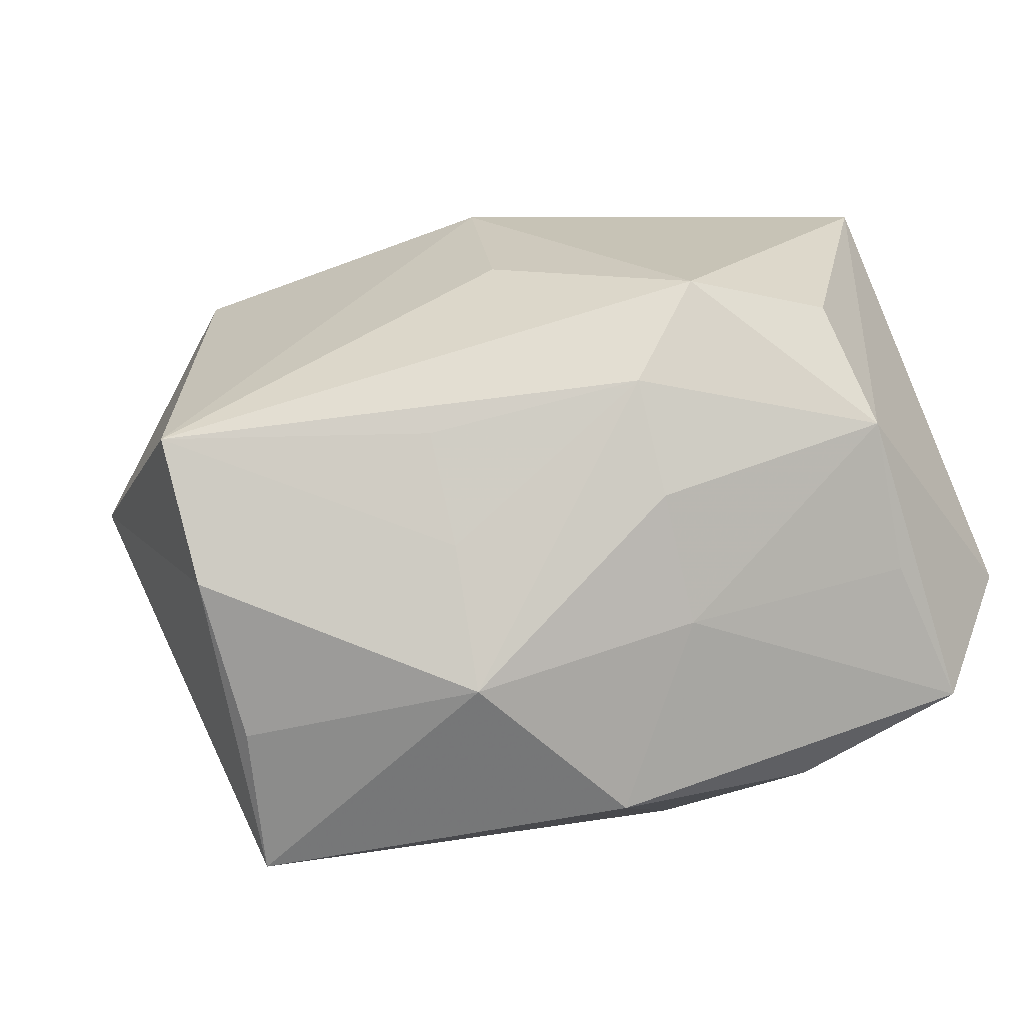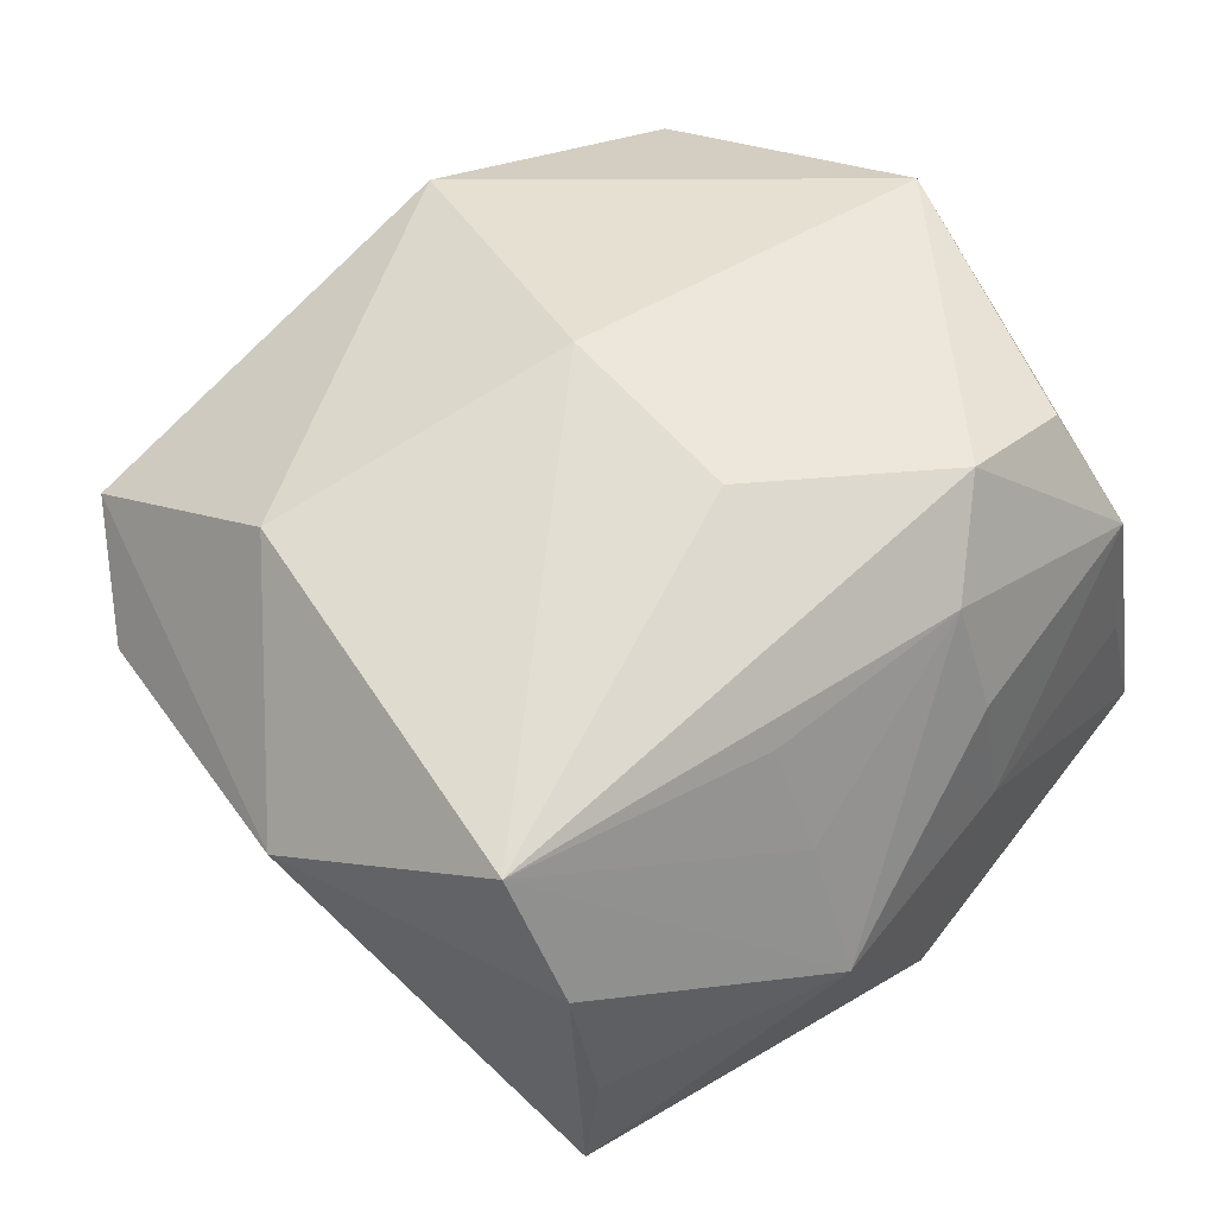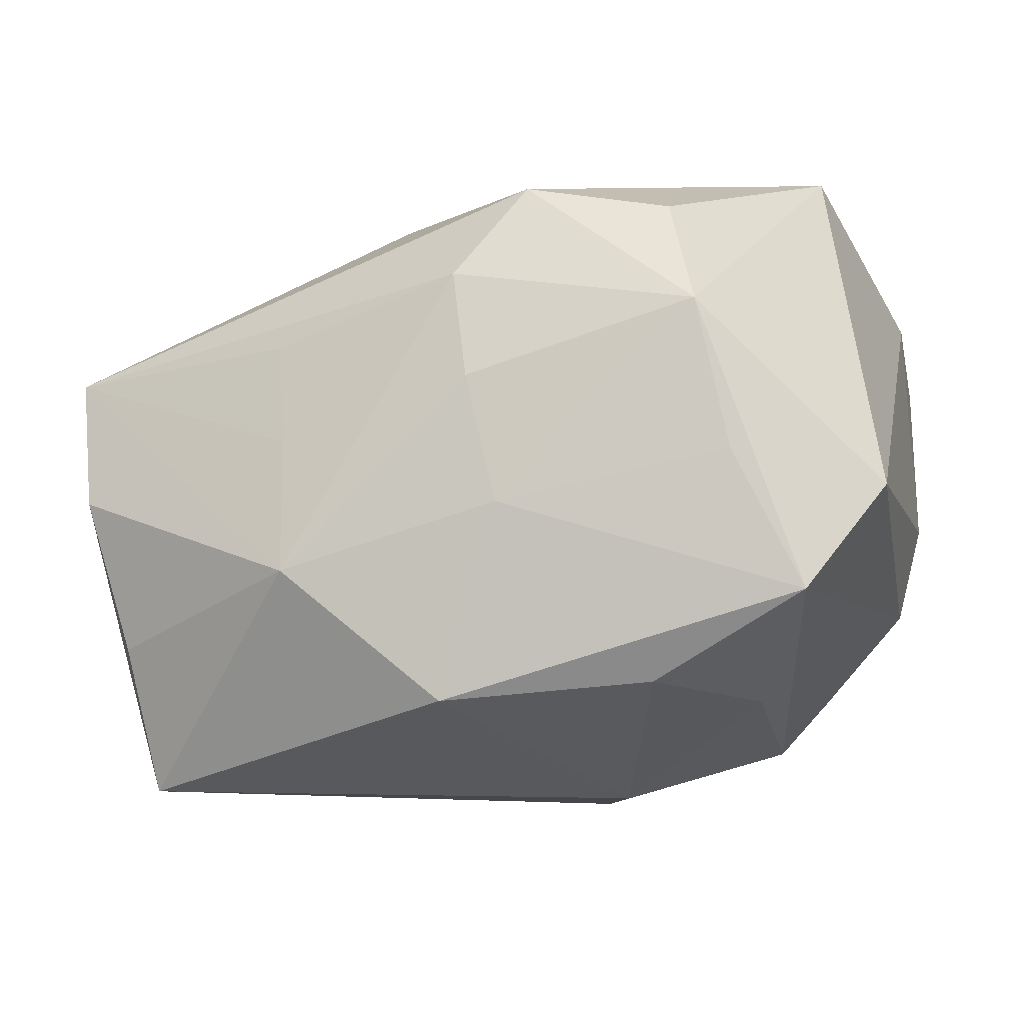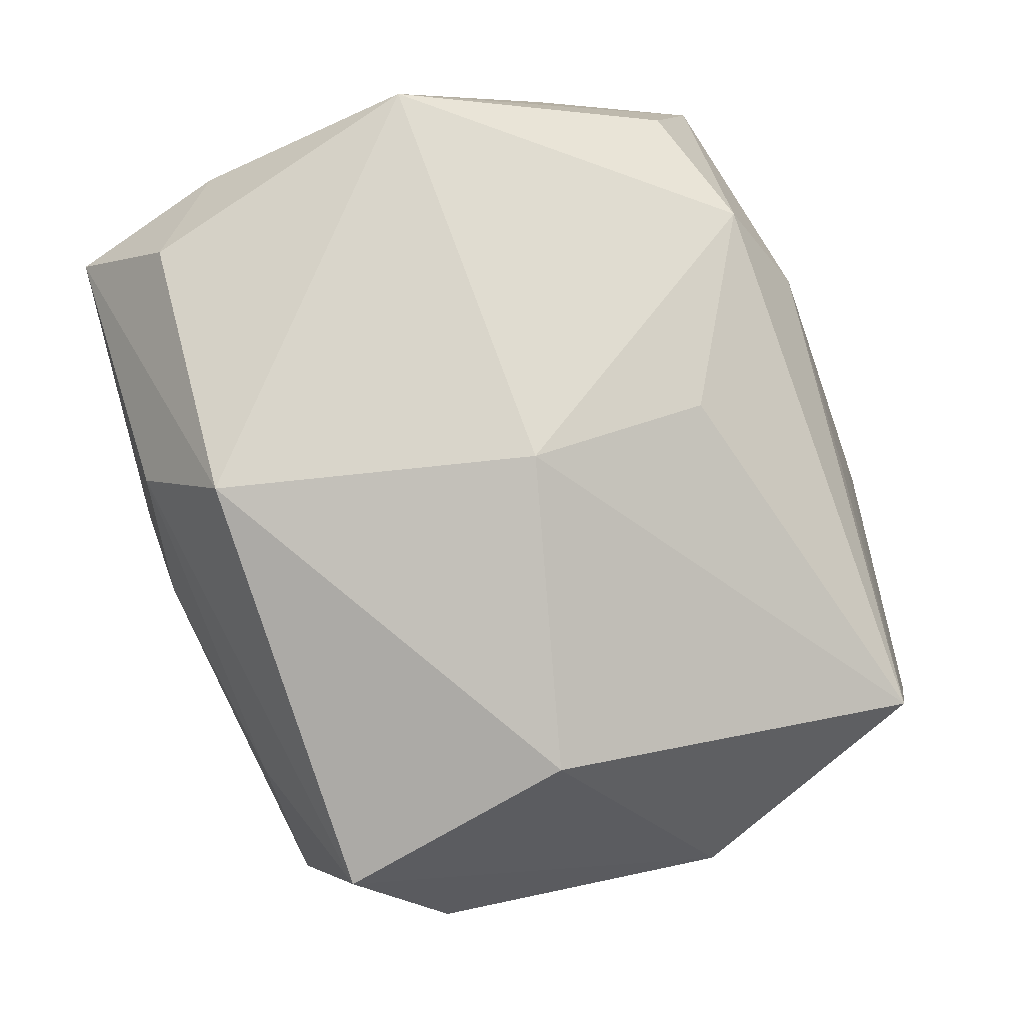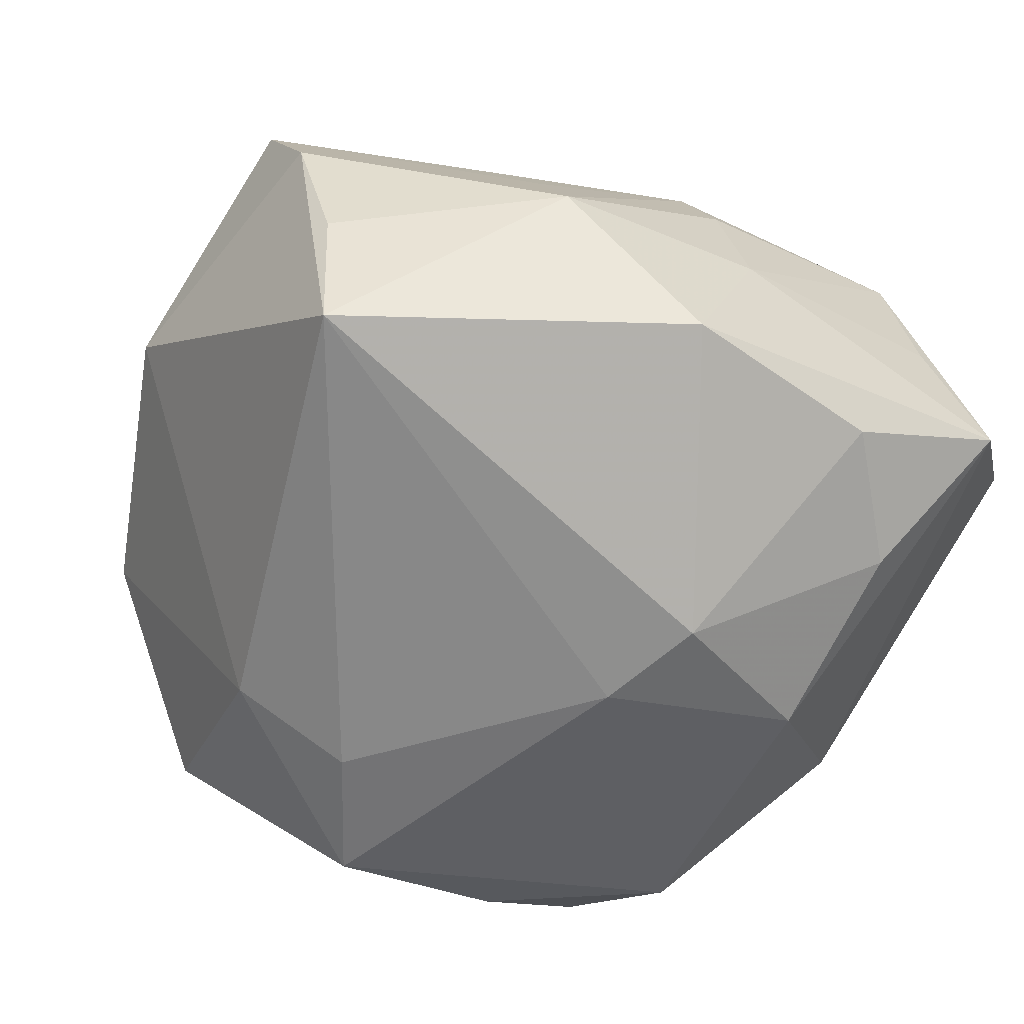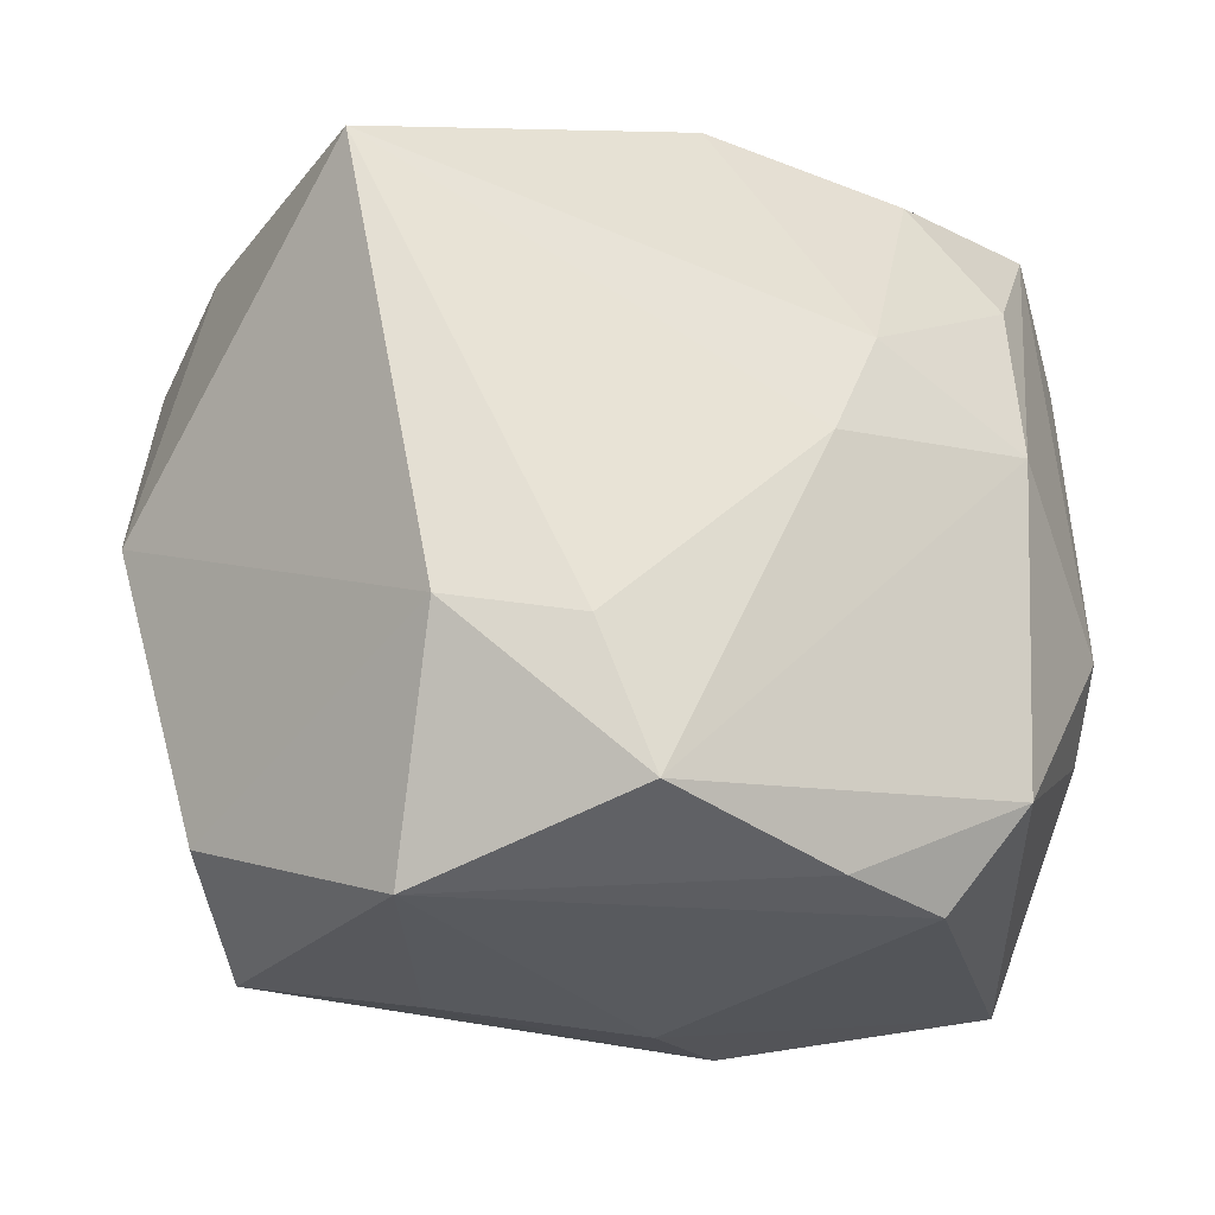
<metadata>
{"format":"obj","ext":"obj","renderer":"f3d","projection":"perspective","resolution":1024,"background":"white","views":[{"elev":7.1,"azim":165.7,"up":"+Z"},{"elev":39.9,"azim":129.9,"up":"+Z"},{"elev":-10.7,"azim":-165.5,"up":"+Z"},{"elev":73.5,"azim":60.4,"up":"+Z"},{"elev":-65.0,"azim":153.4,"up":"+Z"},{"elev":-32.0,"azim":165.1,"up":"+Y"}]}
</metadata>
<code>
v -0.02462 -0.02282 -0.01668
v 0.02953 0.01985 -0.02738
v -0.01117 -0.02974 0.01861
v 0.01053 -0.01794 -0.02611
v -0.01661 0.02807 -0.01988
v 0.02938 -0.0109 0.01945
v 0.01496 0.02951 0.001391
v 0.0054 -0.02894 -0.02421
v -0.02114 0.03197 0.01094
v 0.01644 0.0266 0.01047
v -0.003763 -0.0322 0.01001
v -0.02378 0.03142 -0.00163
v 0.02074 -0.03365 -0.01194
v 0.04056 -0.0009141 0.0009385
v -0.03525 -0.0106 -0.001769
v 0.0005844 0.03092 -0.02129
v 0.0212 -0.01665 -0.02368
v -0.01816 0.02665 0.02055
v 0.03327 -0.02457 0.002837
v -0.03412 -0.01151 0.0184
v -0.0003701 0.03056 0.01485
v -0.02864 0.005725 0.0283
v -0.006852 -0.0007901 -0.02782
v -0.009959 -0.03081 -0.01734
v 0.03155 0.02293 -0.01513
v -0.002077 0.03277 0.005427
v -0.02751 -0.01919 0.0241
v 0.008276 0.01514 0.02373
v -0.03366 -0.02518 0.01495
v -0.01041 0.007976 -0.0279
v 0.03794 0.01987 0.009861
v -0.004606 -0.02512 0.02735
v 0.01384 0.03277 -0.01029
v 0.03547 0.02356 -0.001946
v -0.02344 0.002299 -0.0238
v 0.006466 -0.0004004 0.0283
v -0.02399 0.01829 -0.02071
v -0.02946 0.03035 -0.01311
v -0.03549 0.02446 -0.003816
v -0.03356 -0.006353 -0.01059
v 0.02803 -0.03078 0.01196
v -0.01896 -0.03076 -0.01249
v -0.005985 0.0272 0.02292
v 0.01461 -0.03272 0.007812
v -0.004631 0.03277 -0.005307
f 14 41 19
f 39 20 22
f 31 28 36
f 39 22 9
f 41 3 44
f 32 3 41
f 32 29 3
f 36 22 32
f 35 8 1
f 1 40 35
f 42 29 1
f 23 8 35
f 13 19 41
f 41 44 13
f 34 31 14
f 6 31 36
f 36 32 6
f 6 32 41
f 6 41 14
f 14 31 6
f 38 37 35
f 39 9 38
f 38 40 39
f 35 40 38
f 21 9 43
f 43 31 21
f 28 31 43
f 43 22 36
f 36 28 43
f 16 38 45
f 11 44 3
f 11 29 42
f 3 29 11
f 42 13 11
f 11 13 44
f 27 22 20
f 20 29 27
f 27 32 22
f 29 32 27
f 42 1 24
f 24 1 8
f 24 13 42
f 8 13 24
f 40 1 15
f 15 1 29
f 39 40 15
f 15 20 39
f 15 29 20
f 8 23 4
f 35 37 30
f 30 23 35
f 14 19 17
f 19 13 17
f 17 13 8
f 8 4 17
f 33 34 25
f 16 45 33
f 31 34 33
f 33 7 31
f 21 7 33
f 37 38 5
f 5 38 16
f 5 30 37
f 16 30 5
f 18 9 22
f 22 43 18
f 18 43 9
f 12 38 9
f 9 45 12
f 12 45 38
f 14 17 2
f 2 34 14
f 25 34 2
f 2 17 4
f 2 30 16
f 2 33 25
f 16 33 2
f 2 4 23
f 23 30 2
f 21 31 10
f 10 7 21
f 31 7 10
f 26 9 21
f 21 33 26
f 26 45 9
f 26 33 45

</code>
